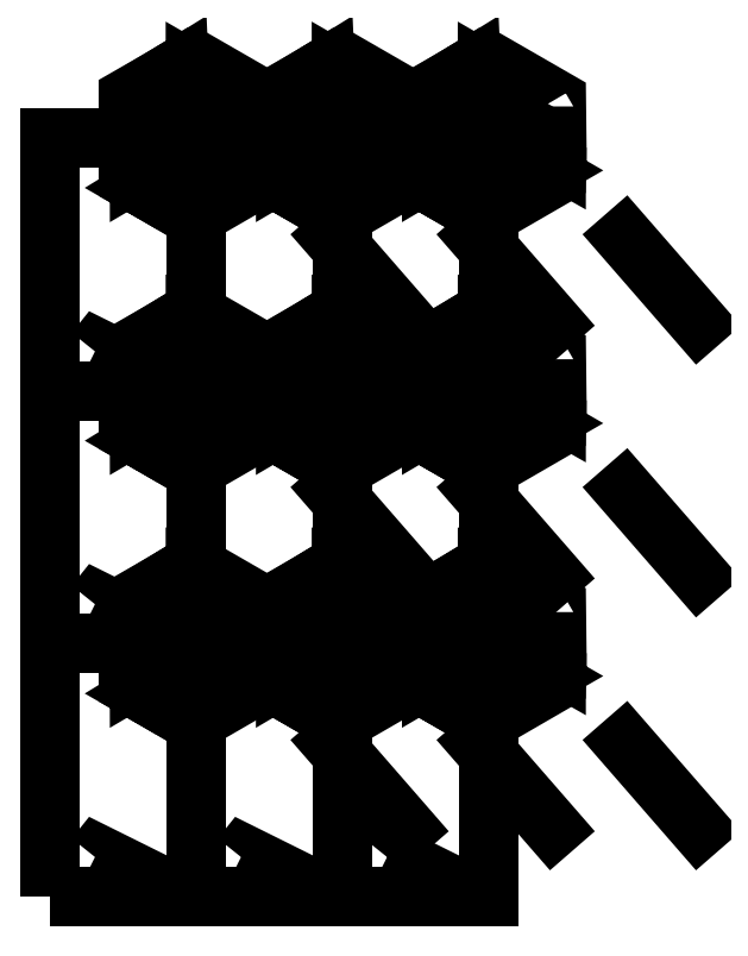
<metadata>
{"format":"dxf","ext":"dxf","renderer":"ezdxf+matplotlib","layout":"modelspace","background":"white","min_lineweight":24,"dpi":150}
</metadata>
<code>
0
SECTION
2
ENTITIES
0
POLYLINE
8
0
70
1
0
VERTEX
10
37.4
20
-182.4
0
VERTEX
10
117.8
20
-182.4
0
VERTEX
10
117.8
20
-43.2
0
VERTEX
10
37.4
20
-43.2
0
SEQEND
0
POLYLINE
8
0
70
1
0
VERTEX
10
62.03
20
-160.8
0
VERTEX
10
89.19
20
-174.3
0
VERTEX
10
90.48
20
-172.7
0
VERTEX
10
63.32
20
-159.2
0
SEQEND
0
POLYLINE
8
0
70
1
0
VERTEX
10
149.2
20
-25.9
0
VERTEX
10
117.3
20
-7.5
0
VERTEX
10
117.3
20
-43.2
0
VERTEX
10
123.4
20
-39.7
0
VERTEX
10
155.3
20
-58
0
VERTEX
10
155.2
20
-64
0
VERTEX
10
116.5
20
-86.4
0
VERTEX
10
108.9
20
-82
0
VERTEX
10
115
20
-78.6
0
VERTEX
10
116.5
20
-79.4
0
VERTEX
10
148.3
20
-61.1
0
VERTEX
10
117.3
20
-43.2
0
VERTEX
10
117.3
20
-50.3
0
VERTEX
10
85.7
20
-68.6
0
VERTEX
10
80.4
20
-65.6
0
VERTEX
10
80.4
20
-20.8
0
VERTEX
10
87.9
20
-16.5
0
VERTEX
10
88
20
-23.5
0
VERTEX
10
86.4
20
-24.4
0
VERTEX
10
86.5
20
-61.1
0
VERTEX
10
117
20
-43.2
0
VERTEX
10
111.2
20
-39.7
0
VERTEX
10
111.2
20
-3.1
0
VERTEX
10
116.5
20
0
0
VERTEX
10
155.2
20
-22.3
0
VERTEX
10
155.3
20
-31.1
0
VERTEX
10
149.2
20
-27.6
0
SEQEND
0
POLYLINE
8
0
70
1
0
VERTEX
10
149.1
20
-51.2
0
VERTEX
10
149.1
20
-49.4
0
VERTEX
10
117.4
20
-31
0
VERTEX
10
123.4
20
-27.6
0
VERTEX
10
155.1
20
-45.9
0
VERTEX
10
155.1
20
-54.6
0
SEQEND
0
POLYLINE
8
0
70
1
0
VERTEX
10
96
20
-67.6
0
VERTEX
10
127.9
20
-49.6
0
VERTEX
10
127.8
20
-56.4
0
VERTEX
10
96
20
-74.6
0
VERTEX
10
88.5
20
-70.3
0
VERTEX
10
94.4
20
-66.7
0
SEQEND
0
POLYLINE
8
0
70
1
0
VERTEX
10
106.4
20
-73.7
0
VERTEX
10
138.3
20
-55.6
0
VERTEX
10
138.2
20
-62.5
0
VERTEX
10
106.4
20
-80.7
0
VERTEX
10
98.9
20
-76.3
0
VERTEX
10
104.8
20
-72.8
0
SEQEND
0
POLYLINE
8
0
70
1
0
VERTEX
10
106.8
20
-49.2
0
VERTEX
10
100.8
20
-45.9
0
VERTEX
10
100.9
20
-9.3
0
VERTEX
10
108.3
20
-4.7
0
VERTEX
10
108.6
20
-11.6
0
VERTEX
10
107
20
-12.5
0
SEQEND
0
POLYLINE
8
0
70
1
0
VERTEX
10
96.5
20
-55.2
0
VERTEX
10
90.6
20
-51.8
0
VERTEX
10
90.6
20
-15.2
0
VERTEX
10
98
20
-10.7
0
VERTEX
10
98.3
20
-17.6
0
VERTEX
10
96.8
20
-18.5
0
SEQEND
0
LINE
39
5
10
233.7
20
-145
11
192.7
21
-97.9
0
SEQEND
0
POLYLINE
8
0
70
1
0
VERTEX
10
117.8
20
-182.4
0
VERTEX
10
198.2
20
-182.4
0
VERTEX
10
198.2
20
-43.2
0
VERTEX
10
117.8
20
-43.2
0
SEQEND
0
POLYLINE
8
0
70
1
0
VERTEX
10
142.4
20
-160.8
0
VERTEX
10
169.6
20
-174.3
0
VERTEX
10
170.9
20
-172.7
0
VERTEX
10
143.7
20
-159.2
0
SEQEND
0
POLYLINE
8
0
70
1
0
VERTEX
10
229.6
20
-25.9
0
VERTEX
10
197.7
20
-7.5
0
VERTEX
10
197.7
20
-43.2
0
VERTEX
10
203.8
20
-39.7
0
VERTEX
10
235.7
20
-58
0
VERTEX
10
235.6
20
-64
0
VERTEX
10
196.9
20
-86.4
0
VERTEX
10
189.3
20
-82
0
VERTEX
10
195.4
20
-78.6
0
VERTEX
10
196.9
20
-79.4
0
VERTEX
10
228.7
20
-61.1
0
VERTEX
10
197.7
20
-43.2
0
VERTEX
10
197.7
20
-50.3
0
VERTEX
10
166.1
20
-68.6
0
VERTEX
10
160.8
20
-65.6
0
VERTEX
10
160.8
20
-20.8
0
VERTEX
10
168.3
20
-16.5
0
VERTEX
10
168.4
20
-23.5
0
VERTEX
10
166.8
20
-24.4
0
VERTEX
10
166.9
20
-61.1
0
VERTEX
10
197.4
20
-43.2
0
VERTEX
10
191.6
20
-39.7
0
VERTEX
10
191.6
20
-3.1
0
VERTEX
10
196.9
20
0
0
VERTEX
10
235.6
20
-22.3
0
VERTEX
10
235.7
20
-31.1
0
VERTEX
10
229.6
20
-27.6
0
SEQEND
0
POLYLINE
8
0
70
1
0
VERTEX
10
229.5
20
-51.2
0
VERTEX
10
229.5
20
-49.4
0
VERTEX
10
197.8
20
-31
0
VERTEX
10
203.8
20
-27.6
0
VERTEX
10
235.5
20
-45.9
0
VERTEX
10
235.5
20
-54.6
0
SEQEND
0
POLYLINE
8
0
70
1
0
VERTEX
10
176.4
20
-67.6
0
VERTEX
10
208.3
20
-49.6
0
VERTEX
10
208.2
20
-56.4
0
VERTEX
10
176.4
20
-74.6
0
VERTEX
10
168.9
20
-70.3
0
VERTEX
10
174.8
20
-66.7
0
SEQEND
0
POLYLINE
8
0
70
1
0
VERTEX
10
186.8
20
-73.7
0
VERTEX
10
218.7
20
-55.6
0
VERTEX
10
218.6
20
-62.5
0
VERTEX
10
186.8
20
-80.7
0
VERTEX
10
179.3
20
-76.3
0
VERTEX
10
185.2
20
-72.8
0
SEQEND
0
POLYLINE
8
0
70
1
0
VERTEX
10
187.2
20
-49.2
0
VERTEX
10
181.2
20
-45.9
0
VERTEX
10
181.3
20
-9.3
0
VERTEX
10
188.7
20
-4.7
0
VERTEX
10
189
20
-11.6
0
VERTEX
10
187.4
20
-12.5
0
SEQEND
0
POLYLINE
8
0
70
1
0
VERTEX
10
176.9
20
-55.2
0
VERTEX
10
171
20
-51.8
0
VERTEX
10
171
20
-15.2
0
VERTEX
10
178.4
20
-10.7
0
VERTEX
10
178.7
20
-17.6
0
VERTEX
10
177.2
20
-18.5
0
SEQEND
0
LINE
39
5
10
314.1
20
-145
11
273.1
21
-97.9
0
SEQEND
0
POLYLINE
8
0
70
1
0
VERTEX
10
198.2
20
-182.4
0
VERTEX
10
278.6
20
-182.4
0
VERTEX
10
278.6
20
-43.2
0
VERTEX
10
198.2
20
-43.2
0
SEQEND
0
POLYLINE
8
0
70
1
0
VERTEX
10
222.8
20
-160.8
0
VERTEX
10
250
20
-174.3
0
VERTEX
10
251.3
20
-172.7
0
VERTEX
10
224.1
20
-159.2
0
SEQEND
0
POLYLINE
8
0
70
1
0
VERTEX
10
310
20
-25.9
0
VERTEX
10
278.1
20
-7.5
0
VERTEX
10
278.1
20
-43.2
0
VERTEX
10
284.2
20
-39.7
0
VERTEX
10
316.1
20
-58
0
VERTEX
10
316
20
-64
0
VERTEX
10
277.3
20
-86.4
0
VERTEX
10
269.7
20
-82
0
VERTEX
10
275.8
20
-78.6
0
VERTEX
10
277.3
20
-79.4
0
VERTEX
10
309.1
20
-61.1
0
VERTEX
10
278.1
20
-43.2
0
VERTEX
10
278.1
20
-50.3
0
VERTEX
10
246.5
20
-68.6
0
VERTEX
10
241.2
20
-65.6
0
VERTEX
10
241.2
20
-20.8
0
VERTEX
10
248.7
20
-16.5
0
VERTEX
10
248.8
20
-23.5
0
VERTEX
10
247.2
20
-24.4
0
VERTEX
10
247.3
20
-61.1
0
VERTEX
10
277.8
20
-43.2
0
VERTEX
10
272
20
-39.7
0
VERTEX
10
272
20
-3.1
0
VERTEX
10
277.3
20
0
0
VERTEX
10
316
20
-22.3
0
VERTEX
10
316.1
20
-31.1
0
VERTEX
10
310
20
-27.6
0
SEQEND
0
POLYLINE
8
0
70
1
0
VERTEX
10
309.9
20
-51.2
0
VERTEX
10
309.9
20
-49.4
0
VERTEX
10
278.2
20
-31
0
VERTEX
10
284.2
20
-27.6
0
VERTEX
10
315.9
20
-45.9
0
VERTEX
10
315.9
20
-54.6
0
SEQEND
0
POLYLINE
8
0
70
1
0
VERTEX
10
256.8
20
-67.6
0
VERTEX
10
288.7
20
-49.6
0
VERTEX
10
288.6
20
-56.4
0
VERTEX
10
256.8
20
-74.6
0
VERTEX
10
249.3
20
-70.3
0
VERTEX
10
255.2
20
-66.7
0
SEQEND
0
POLYLINE
8
0
70
1
0
VERTEX
10
267.2
20
-73.7
0
VERTEX
10
299.1
20
-55.6
0
VERTEX
10
299
20
-62.5
0
VERTEX
10
267.2
20
-80.7
0
VERTEX
10
259.7
20
-76.3
0
VERTEX
10
265.6
20
-72.8
0
SEQEND
0
POLYLINE
8
0
70
1
0
VERTEX
10
267.6
20
-49.2
0
VERTEX
10
261.6
20
-45.9
0
VERTEX
10
261.7
20
-9.3
0
VERTEX
10
269.1
20
-4.7
0
VERTEX
10
269.4
20
-11.6
0
VERTEX
10
267.8
20
-12.5
0
SEQEND
0
POLYLINE
8
0
70
1
0
VERTEX
10
257.3
20
-55.2
0
VERTEX
10
251.4
20
-51.8
0
VERTEX
10
251.4
20
-15.2
0
VERTEX
10
258.8
20
-10.7
0
VERTEX
10
259.1
20
-17.6
0
VERTEX
10
257.6
20
-18.5
0
SEQEND
0
LINE
39
5
10
394.5
20
-145
11
353.5
21
-97.9
0
SEQEND
0
POLYLINE
8
0
70
1
0
VERTEX
10
37.4
20
-43.2
0
VERTEX
10
117.8
20
-43.2
0
VERTEX
10
117.8
20
96
0
VERTEX
10
37.4
20
96
0
SEQEND
0
POLYLINE
8
0
70
1
0
VERTEX
10
62.03
20
-21.57
0
VERTEX
10
89.19
20
-35.07
0
VERTEX
10
90.48
20
-33.46
0
VERTEX
10
63.32
20
-19.96
0
SEQEND
0
POLYLINE
8
0
70
1
0
VERTEX
10
149.2
20
113.3
0
VERTEX
10
117.3
20
131.7
0
VERTEX
10
117.3
20
96
0
VERTEX
10
123.4
20
99.5
0
VERTEX
10
155.3
20
81.2
0
VERTEX
10
155.2
20
75.2
0
VERTEX
10
116.5
20
52.8
0
VERTEX
10
108.9
20
57.2
0
VERTEX
10
115
20
60.6
0
VERTEX
10
116.5
20
59.8
0
VERTEX
10
148.3
20
78.1
0
VERTEX
10
117.3
20
96
0
VERTEX
10
117.3
20
88.9
0
VERTEX
10
85.7
20
70.6
0
VERTEX
10
80.4
20
73.6
0
VERTEX
10
80.4
20
118.4
0
VERTEX
10
87.9
20
122.7
0
VERTEX
10
88
20
115.7
0
VERTEX
10
86.4
20
114.8
0
VERTEX
10
86.5
20
78.1
0
VERTEX
10
117
20
96
0
VERTEX
10
111.2
20
99.5
0
VERTEX
10
111.2
20
136.1
0
VERTEX
10
116.5
20
139.2
0
VERTEX
10
155.2
20
116.9
0
VERTEX
10
155.3
20
108.1
0
VERTEX
10
149.2
20
111.6
0
SEQEND
0
POLYLINE
8
0
70
1
0
VERTEX
10
149.1
20
88
0
VERTEX
10
149.1
20
89.8
0
VERTEX
10
117.4
20
108.2
0
VERTEX
10
123.4
20
111.6
0
VERTEX
10
155.1
20
93.3
0
VERTEX
10
155.1
20
84.6
0
SEQEND
0
POLYLINE
8
0
70
1
0
VERTEX
10
96
20
71.6
0
VERTEX
10
127.9
20
89.6
0
VERTEX
10
127.8
20
82.8
0
VERTEX
10
96
20
64.6
0
VERTEX
10
88.5
20
68.9
0
VERTEX
10
94.4
20
72.5
0
SEQEND
0
POLYLINE
8
0
70
1
0
VERTEX
10
106.4
20
65.5
0
VERTEX
10
138.3
20
83.6
0
VERTEX
10
138.2
20
76.7
0
VERTEX
10
106.4
20
58.5
0
VERTEX
10
98.9
20
62.9
0
VERTEX
10
104.8
20
66.4
0
SEQEND
0
POLYLINE
8
0
70
1
0
VERTEX
10
106.8
20
90
0
VERTEX
10
100.8
20
93.3
0
VERTEX
10
100.9
20
129.9
0
VERTEX
10
108.3
20
134.5
0
VERTEX
10
108.6
20
127.6
0
VERTEX
10
107
20
126.7
0
SEQEND
0
POLYLINE
8
0
70
1
0
VERTEX
10
96.5
20
84
0
VERTEX
10
90.6
20
87.4
0
VERTEX
10
90.6
20
124
0
VERTEX
10
98
20
128.5
0
VERTEX
10
98.3
20
121.6
0
VERTEX
10
96.8
20
120.7
0
SEQEND
0
LINE
39
5
10
233.7
20
-5.8
11
192.7
21
41.3
0
SEQEND
0
POLYLINE
8
0
70
1
0
VERTEX
10
117.8
20
-43.2
0
VERTEX
10
198.2
20
-43.2
0
VERTEX
10
198.2
20
96
0
VERTEX
10
117.8
20
96
0
SEQEND
0
POLYLINE
8
0
70
1
0
VERTEX
10
142.4
20
-21.57
0
VERTEX
10
169.6
20
-35.07
0
VERTEX
10
170.9
20
-33.46
0
VERTEX
10
143.7
20
-19.96
0
SEQEND
0
POLYLINE
8
0
70
1
0
VERTEX
10
229.6
20
113.3
0
VERTEX
10
197.7
20
131.7
0
VERTEX
10
197.7
20
96
0
VERTEX
10
203.8
20
99.5
0
VERTEX
10
235.7
20
81.2
0
VERTEX
10
235.6
20
75.2
0
VERTEX
10
196.9
20
52.8
0
VERTEX
10
189.3
20
57.2
0
VERTEX
10
195.4
20
60.6
0
VERTEX
10
196.9
20
59.8
0
VERTEX
10
228.7
20
78.1
0
VERTEX
10
197.7
20
96
0
VERTEX
10
197.7
20
88.9
0
VERTEX
10
166.1
20
70.6
0
VERTEX
10
160.8
20
73.6
0
VERTEX
10
160.8
20
118.4
0
VERTEX
10
168.3
20
122.7
0
VERTEX
10
168.4
20
115.7
0
VERTEX
10
166.8
20
114.8
0
VERTEX
10
166.9
20
78.1
0
VERTEX
10
197.4
20
96
0
VERTEX
10
191.6
20
99.5
0
VERTEX
10
191.6
20
136.1
0
VERTEX
10
196.9
20
139.2
0
VERTEX
10
235.6
20
116.9
0
VERTEX
10
235.7
20
108.1
0
VERTEX
10
229.6
20
111.6
0
SEQEND
0
POLYLINE
8
0
70
1
0
VERTEX
10
229.5
20
88
0
VERTEX
10
229.5
20
89.8
0
VERTEX
10
197.8
20
108.2
0
VERTEX
10
203.8
20
111.6
0
VERTEX
10
235.5
20
93.3
0
VERTEX
10
235.5
20
84.6
0
SEQEND
0
POLYLINE
8
0
70
1
0
VERTEX
10
176.4
20
71.6
0
VERTEX
10
208.3
20
89.6
0
VERTEX
10
208.2
20
82.8
0
VERTEX
10
176.4
20
64.6
0
VERTEX
10
168.9
20
68.9
0
VERTEX
10
174.8
20
72.5
0
SEQEND
0
POLYLINE
8
0
70
1
0
VERTEX
10
186.8
20
65.5
0
VERTEX
10
218.7
20
83.6
0
VERTEX
10
218.6
20
76.7
0
VERTEX
10
186.8
20
58.5
0
VERTEX
10
179.3
20
62.9
0
VERTEX
10
185.2
20
66.4
0
SEQEND
0
POLYLINE
8
0
70
1
0
VERTEX
10
187.2
20
90
0
VERTEX
10
181.2
20
93.3
0
VERTEX
10
181.3
20
129.9
0
VERTEX
10
188.7
20
134.5
0
VERTEX
10
189
20
127.6
0
VERTEX
10
187.4
20
126.7
0
SEQEND
0
POLYLINE
8
0
70
1
0
VERTEX
10
176.9
20
84
0
VERTEX
10
171
20
87.4
0
VERTEX
10
171
20
124
0
VERTEX
10
178.4
20
128.5
0
VERTEX
10
178.7
20
121.6
0
VERTEX
10
177.2
20
120.7
0
SEQEND
0
LINE
39
5
10
314.1
20
-5.8
11
273.1
21
41.3
0
SEQEND
0
POLYLINE
8
0
70
1
0
VERTEX
10
198.2
20
-43.2
0
VERTEX
10
278.6
20
-43.2
0
VERTEX
10
278.6
20
96
0
VERTEX
10
198.2
20
96
0
SEQEND
0
POLYLINE
8
0
70
1
0
VERTEX
10
222.8
20
-21.57
0
VERTEX
10
250
20
-35.07
0
VERTEX
10
251.3
20
-33.46
0
VERTEX
10
224.1
20
-19.96
0
SEQEND
0
POLYLINE
8
0
70
1
0
VERTEX
10
310
20
113.3
0
VERTEX
10
278.1
20
131.7
0
VERTEX
10
278.1
20
96
0
VERTEX
10
284.2
20
99.5
0
VERTEX
10
316.1
20
81.2
0
VERTEX
10
316
20
75.2
0
VERTEX
10
277.3
20
52.8
0
VERTEX
10
269.7
20
57.2
0
VERTEX
10
275.8
20
60.6
0
VERTEX
10
277.3
20
59.8
0
VERTEX
10
309.1
20
78.1
0
VERTEX
10
278.1
20
96
0
VERTEX
10
278.1
20
88.9
0
VERTEX
10
246.5
20
70.6
0
VERTEX
10
241.2
20
73.6
0
VERTEX
10
241.2
20
118.4
0
VERTEX
10
248.7
20
122.7
0
VERTEX
10
248.8
20
115.7
0
VERTEX
10
247.2
20
114.8
0
VERTEX
10
247.3
20
78.1
0
VERTEX
10
277.8
20
96
0
VERTEX
10
272
20
99.5
0
VERTEX
10
272
20
136.1
0
VERTEX
10
277.3
20
139.2
0
VERTEX
10
316
20
116.9
0
VERTEX
10
316.1
20
108.1
0
VERTEX
10
310
20
111.6
0
SEQEND
0
POLYLINE
8
0
70
1
0
VERTEX
10
309.9
20
88
0
VERTEX
10
309.9
20
89.8
0
VERTEX
10
278.2
20
108.2
0
VERTEX
10
284.2
20
111.6
0
VERTEX
10
315.9
20
93.3
0
VERTEX
10
315.9
20
84.6
0
SEQEND
0
POLYLINE
8
0
70
1
0
VERTEX
10
256.8
20
71.6
0
VERTEX
10
288.7
20
89.6
0
VERTEX
10
288.6
20
82.8
0
VERTEX
10
256.8
20
64.6
0
VERTEX
10
249.3
20
68.9
0
VERTEX
10
255.2
20
72.5
0
SEQEND
0
POLYLINE
8
0
70
1
0
VERTEX
10
267.2
20
65.5
0
VERTEX
10
299.1
20
83.6
0
VERTEX
10
299
20
76.7
0
VERTEX
10
267.2
20
58.5
0
VERTEX
10
259.7
20
62.9
0
VERTEX
10
265.6
20
66.4
0
SEQEND
0
POLYLINE
8
0
70
1
0
VERTEX
10
267.6
20
90
0
VERTEX
10
261.6
20
93.3
0
VERTEX
10
261.7
20
129.9
0
VERTEX
10
269.1
20
134.5
0
VERTEX
10
269.4
20
127.6
0
VERTEX
10
267.8
20
126.7
0
SEQEND
0
POLYLINE
8
0
70
1
0
VERTEX
10
257.3
20
84
0
VERTEX
10
251.4
20
87.4
0
VERTEX
10
251.4
20
124
0
VERTEX
10
258.8
20
128.5
0
VERTEX
10
259.1
20
121.6
0
VERTEX
10
257.6
20
120.7
0
SEQEND
0
LINE
39
5
10
394.5
20
-5.8
11
353.5
21
41.3
0
SEQEND
0
POLYLINE
8
0
70
1
0
VERTEX
10
37.4
20
96
0
VERTEX
10
117.8
20
96
0
VERTEX
10
117.8
20
235.2
0
VERTEX
10
37.4
20
235.2
0
SEQEND
0
POLYLINE
8
0
70
1
0
VERTEX
10
62.03
20
117.6
0
VERTEX
10
89.19
20
104.1
0
VERTEX
10
90.48
20
105.7
0
VERTEX
10
63.32
20
119.2
0
SEQEND
0
POLYLINE
8
0
70
1
0
VERTEX
10
149.2
20
252.5
0
VERTEX
10
117.3
20
270.9
0
VERTEX
10
117.3
20
235.2
0
VERTEX
10
123.4
20
238.7
0
VERTEX
10
155.3
20
220.4
0
VERTEX
10
155.2
20
214.4
0
VERTEX
10
116.5
20
192
0
VERTEX
10
108.9
20
196.4
0
VERTEX
10
115
20
199.8
0
VERTEX
10
116.5
20
199
0
VERTEX
10
148.3
20
217.3
0
VERTEX
10
117.3
20
235.2
0
VERTEX
10
117.3
20
228.1
0
VERTEX
10
85.7
20
209.8
0
VERTEX
10
80.4
20
212.8
0
VERTEX
10
80.4
20
257.6
0
VERTEX
10
87.9
20
261.9
0
VERTEX
10
88
20
254.9
0
VERTEX
10
86.4
20
254
0
VERTEX
10
86.5
20
217.3
0
VERTEX
10
117
20
235.2
0
VERTEX
10
111.2
20
238.7
0
VERTEX
10
111.2
20
275.3
0
VERTEX
10
116.5
20
278.4
0
VERTEX
10
155.2
20
256.1
0
VERTEX
10
155.3
20
247.3
0
VERTEX
10
149.2
20
250.8
0
SEQEND
0
POLYLINE
8
0
70
1
0
VERTEX
10
149.1
20
227.2
0
VERTEX
10
149.1
20
229
0
VERTEX
10
117.4
20
247.4
0
VERTEX
10
123.4
20
250.8
0
VERTEX
10
155.1
20
232.5
0
VERTEX
10
155.1
20
223.8
0
SEQEND
0
POLYLINE
8
0
70
1
0
VERTEX
10
96
20
210.8
0
VERTEX
10
127.9
20
228.8
0
VERTEX
10
127.8
20
222
0
VERTEX
10
96
20
203.8
0
VERTEX
10
88.5
20
208.1
0
VERTEX
10
94.4
20
211.7
0
SEQEND
0
POLYLINE
8
0
70
1
0
VERTEX
10
106.4
20
204.7
0
VERTEX
10
138.3
20
222.8
0
VERTEX
10
138.2
20
215.9
0
VERTEX
10
106.4
20
197.7
0
VERTEX
10
98.9
20
202.1
0
VERTEX
10
104.8
20
205.6
0
SEQEND
0
POLYLINE
8
0
70
1
0
VERTEX
10
106.8
20
229.2
0
VERTEX
10
100.8
20
232.5
0
VERTEX
10
100.9
20
269.1
0
VERTEX
10
108.3
20
273.7
0
VERTEX
10
108.6
20
266.8
0
VERTEX
10
107
20
265.9
0
SEQEND
0
POLYLINE
8
0
70
1
0
VERTEX
10
96.5
20
223.2
0
VERTEX
10
90.6
20
226.6
0
VERTEX
10
90.6
20
263.2
0
VERTEX
10
98
20
267.7
0
VERTEX
10
98.3
20
260.8
0
VERTEX
10
96.8
20
259.9
0
SEQEND
0
LINE
39
5
10
233.7
20
133.4
11
192.7
21
180.5
0
SEQEND
0
POLYLINE
8
0
70
1
0
VERTEX
10
117.8
20
96
0
VERTEX
10
198.2
20
96
0
VERTEX
10
198.2
20
235.2
0
VERTEX
10
117.8
20
235.2
0
SEQEND
0
POLYLINE
8
0
70
1
0
VERTEX
10
142.4
20
117.6
0
VERTEX
10
169.6
20
104.1
0
VERTEX
10
170.9
20
105.7
0
VERTEX
10
143.7
20
119.2
0
SEQEND
0
POLYLINE
8
0
70
1
0
VERTEX
10
229.6
20
252.5
0
VERTEX
10
197.7
20
270.9
0
VERTEX
10
197.7
20
235.2
0
VERTEX
10
203.8
20
238.7
0
VERTEX
10
235.7
20
220.4
0
VERTEX
10
235.6
20
214.4
0
VERTEX
10
196.9
20
192
0
VERTEX
10
189.3
20
196.4
0
VERTEX
10
195.4
20
199.8
0
VERTEX
10
196.9
20
199
0
VERTEX
10
228.7
20
217.3
0
VERTEX
10
197.7
20
235.2
0
VERTEX
10
197.7
20
228.1
0
VERTEX
10
166.1
20
209.8
0
VERTEX
10
160.8
20
212.8
0
VERTEX
10
160.8
20
257.6
0
VERTEX
10
168.3
20
261.9
0
VERTEX
10
168.4
20
254.9
0
VERTEX
10
166.8
20
254
0
VERTEX
10
166.9
20
217.3
0
VERTEX
10
197.4
20
235.2
0
VERTEX
10
191.6
20
238.7
0
VERTEX
10
191.6
20
275.3
0
VERTEX
10
196.9
20
278.4
0
VERTEX
10
235.6
20
256.1
0
VERTEX
10
235.7
20
247.3
0
VERTEX
10
229.6
20
250.8
0
SEQEND
0
POLYLINE
8
0
70
1
0
VERTEX
10
229.5
20
227.2
0
VERTEX
10
229.5
20
229
0
VERTEX
10
197.8
20
247.4
0
VERTEX
10
203.8
20
250.8
0
VERTEX
10
235.5
20
232.5
0
VERTEX
10
235.5
20
223.8
0
SEQEND
0
POLYLINE
8
0
70
1
0
VERTEX
10
176.4
20
210.8
0
VERTEX
10
208.3
20
228.8
0
VERTEX
10
208.2
20
222
0
VERTEX
10
176.4
20
203.8
0
VERTEX
10
168.9
20
208.1
0
VERTEX
10
174.8
20
211.7
0
SEQEND
0
POLYLINE
8
0
70
1
0
VERTEX
10
186.8
20
204.7
0
VERTEX
10
218.7
20
222.8
0
VERTEX
10
218.6
20
215.9
0
VERTEX
10
186.8
20
197.7
0
VERTEX
10
179.3
20
202.1
0
VERTEX
10
185.2
20
205.6
0
SEQEND
0
POLYLINE
8
0
70
1
0
VERTEX
10
187.2
20
229.2
0
VERTEX
10
181.2
20
232.5
0
VERTEX
10
181.3
20
269.1
0
VERTEX
10
188.7
20
273.7
0
VERTEX
10
189
20
266.8
0
VERTEX
10
187.4
20
265.9
0
SEQEND
0
POLYLINE
8
0
70
1
0
VERTEX
10
176.9
20
223.2
0
VERTEX
10
171
20
226.6
0
VERTEX
10
171
20
263.2
0
VERTEX
10
178.4
20
267.7
0
VERTEX
10
178.7
20
260.8
0
VERTEX
10
177.2
20
259.9
0
SEQEND
0
LINE
39
5
10
314.1
20
133.4
11
273.1
21
180.5
0
SEQEND
0
POLYLINE
8
0
70
1
0
VERTEX
10
198.2
20
96
0
VERTEX
10
278.6
20
96
0
VERTEX
10
278.6
20
235.2
0
VERTEX
10
198.2
20
235.2
0
SEQEND
0
POLYLINE
8
0
70
1
0
VERTEX
10
222.8
20
117.6
0
VERTEX
10
250
20
104.1
0
VERTEX
10
251.3
20
105.7
0
VERTEX
10
224.1
20
119.2
0
SEQEND
0
POLYLINE
8
0
70
1
0
VERTEX
10
310
20
252.5
0
VERTEX
10
278.1
20
270.9
0
VERTEX
10
278.1
20
235.2
0
VERTEX
10
284.2
20
238.7
0
VERTEX
10
316.1
20
220.4
0
VERTEX
10
316
20
214.4
0
VERTEX
10
277.3
20
192
0
VERTEX
10
269.7
20
196.4
0
VERTEX
10
275.8
20
199.8
0
VERTEX
10
277.3
20
199
0
VERTEX
10
309.1
20
217.3
0
VERTEX
10
278.1
20
235.2
0
VERTEX
10
278.1
20
228.1
0
VERTEX
10
246.5
20
209.8
0
VERTEX
10
241.2
20
212.8
0
VERTEX
10
241.2
20
257.6
0
VERTEX
10
248.7
20
261.9
0
VERTEX
10
248.8
20
254.9
0
VERTEX
10
247.2
20
254
0
VERTEX
10
247.3
20
217.3
0
VERTEX
10
277.8
20
235.2
0
VERTEX
10
272
20
238.7
0
VERTEX
10
272
20
275.3
0
VERTEX
10
277.3
20
278.4
0
VERTEX
10
316
20
256.1
0
VERTEX
10
316.1
20
247.3
0
VERTEX
10
310
20
250.8
0
SEQEND
0
POLYLINE
8
0
70
1
0
VERTEX
10
309.9
20
227.2
0
VERTEX
10
309.9
20
229
0
VERTEX
10
278.2
20
247.4
0
VERTEX
10
284.2
20
250.8
0
VERTEX
10
315.9
20
232.5
0
VERTEX
10
315.9
20
223.8
0
SEQEND
0
POLYLINE
8
0
70
1
0
VERTEX
10
256.8
20
210.8
0
VERTEX
10
288.7
20
228.8
0
VERTEX
10
288.6
20
222
0
VERTEX
10
256.8
20
203.8
0
VERTEX
10
249.3
20
208.1
0
VERTEX
10
255.2
20
211.7
0
SEQEND
0
POLYLINE
8
0
70
1
0
VERTEX
10
267.2
20
204.7
0
VERTEX
10
299.1
20
222.8
0
VERTEX
10
299
20
215.9
0
VERTEX
10
267.2
20
197.7
0
VERTEX
10
259.7
20
202.1
0
VERTEX
10
265.6
20
205.6
0
SEQEND
0
POLYLINE
8
0
70
1
0
VERTEX
10
267.6
20
229.2
0
VERTEX
10
261.6
20
232.5
0
VERTEX
10
261.7
20
269.1
0
VERTEX
10
269.1
20
273.7
0
VERTEX
10
269.4
20
266.8
0
VERTEX
10
267.8
20
265.9
0
SEQEND
0
POLYLINE
8
0
70
1
0
VERTEX
10
257.3
20
223.2
0
VERTEX
10
251.4
20
226.6
0
VERTEX
10
251.4
20
263.2
0
VERTEX
10
258.8
20
267.7
0
VERTEX
10
259.1
20
260.8
0
VERTEX
10
257.6
20
259.9
0
SEQEND
0
LINE
39
5
10
394.5
20
133.4
11
353.5
21
180.5
0
SEQEND
0
ENDSEC
0
EOF

</code>
